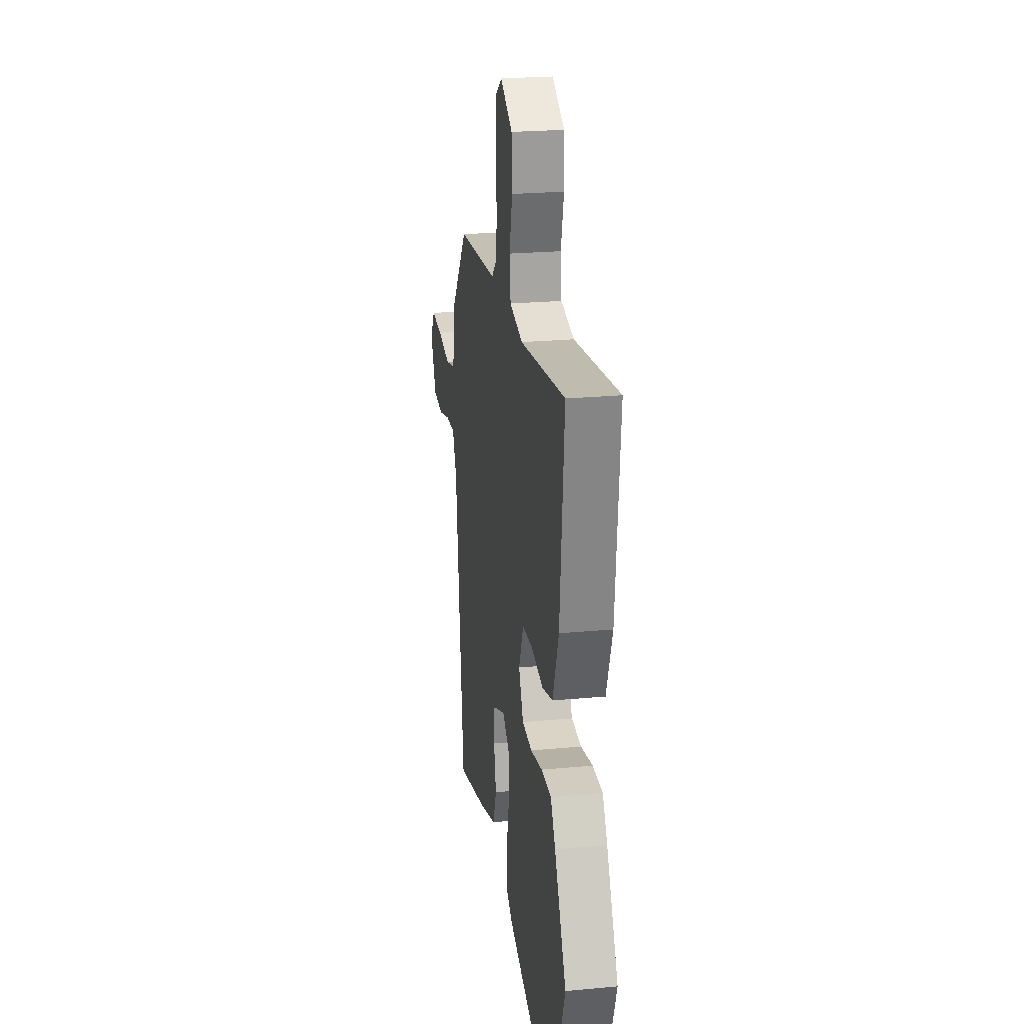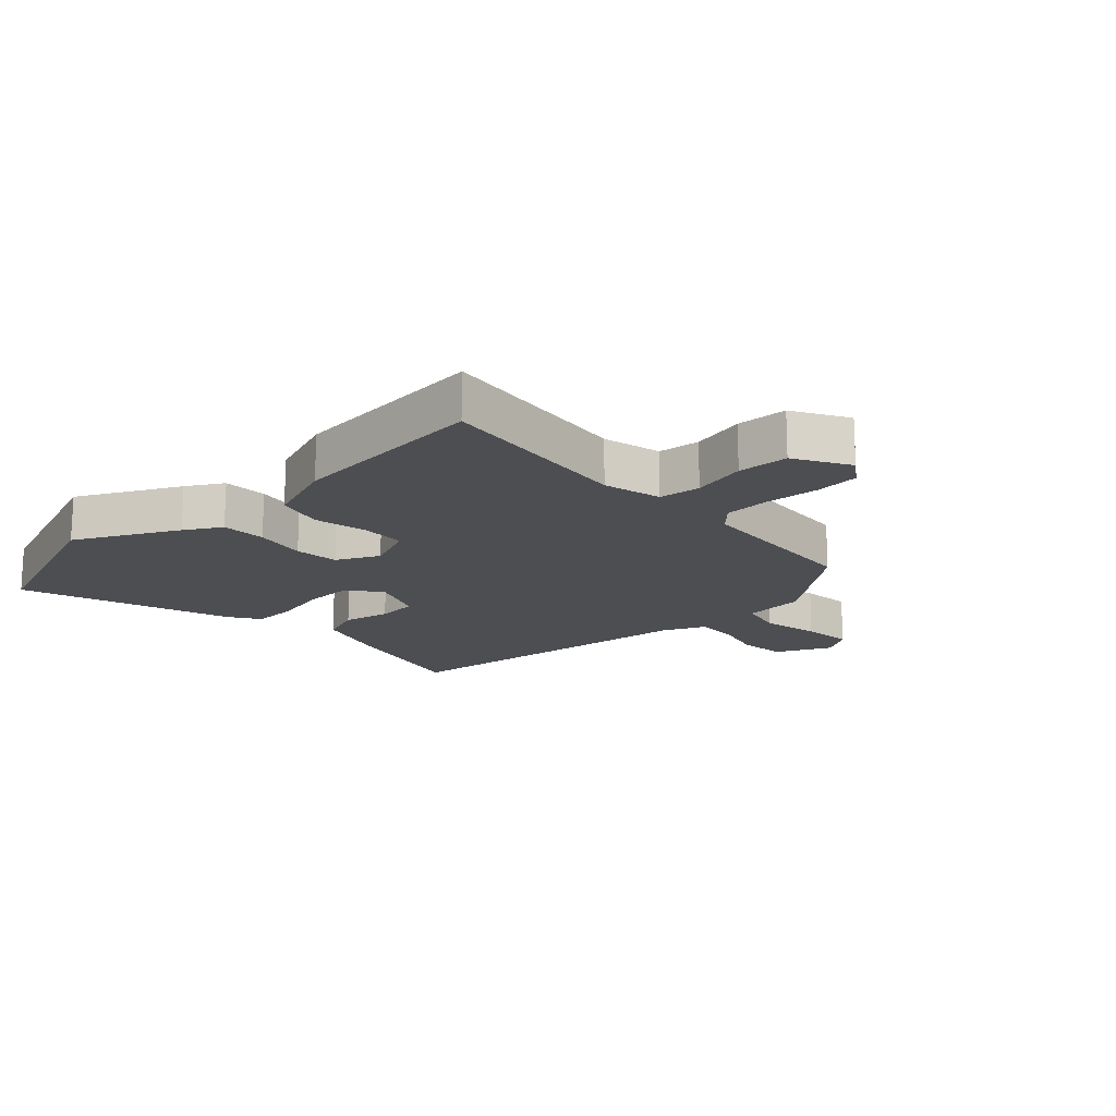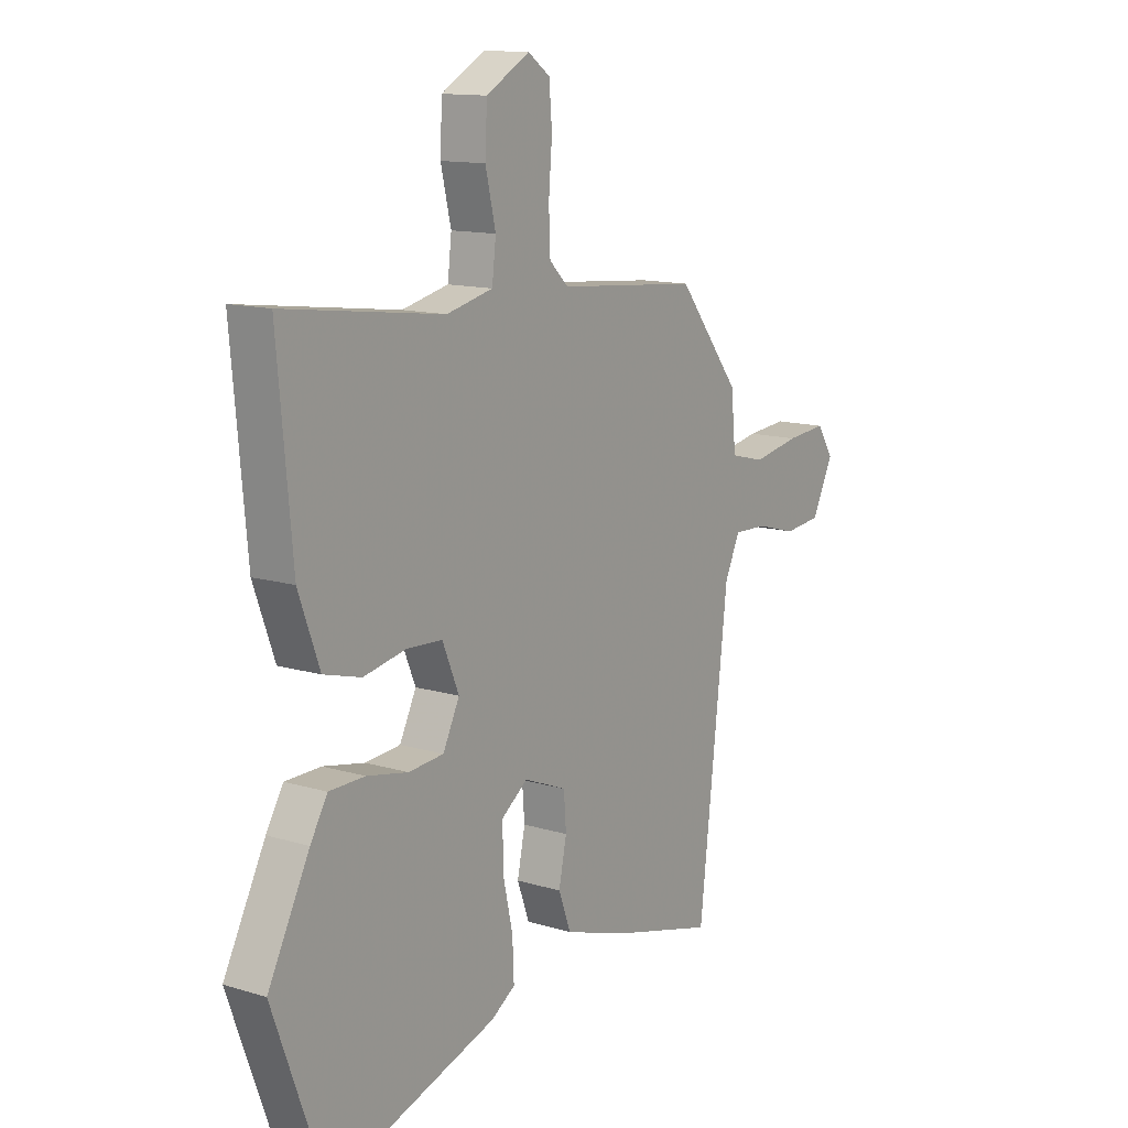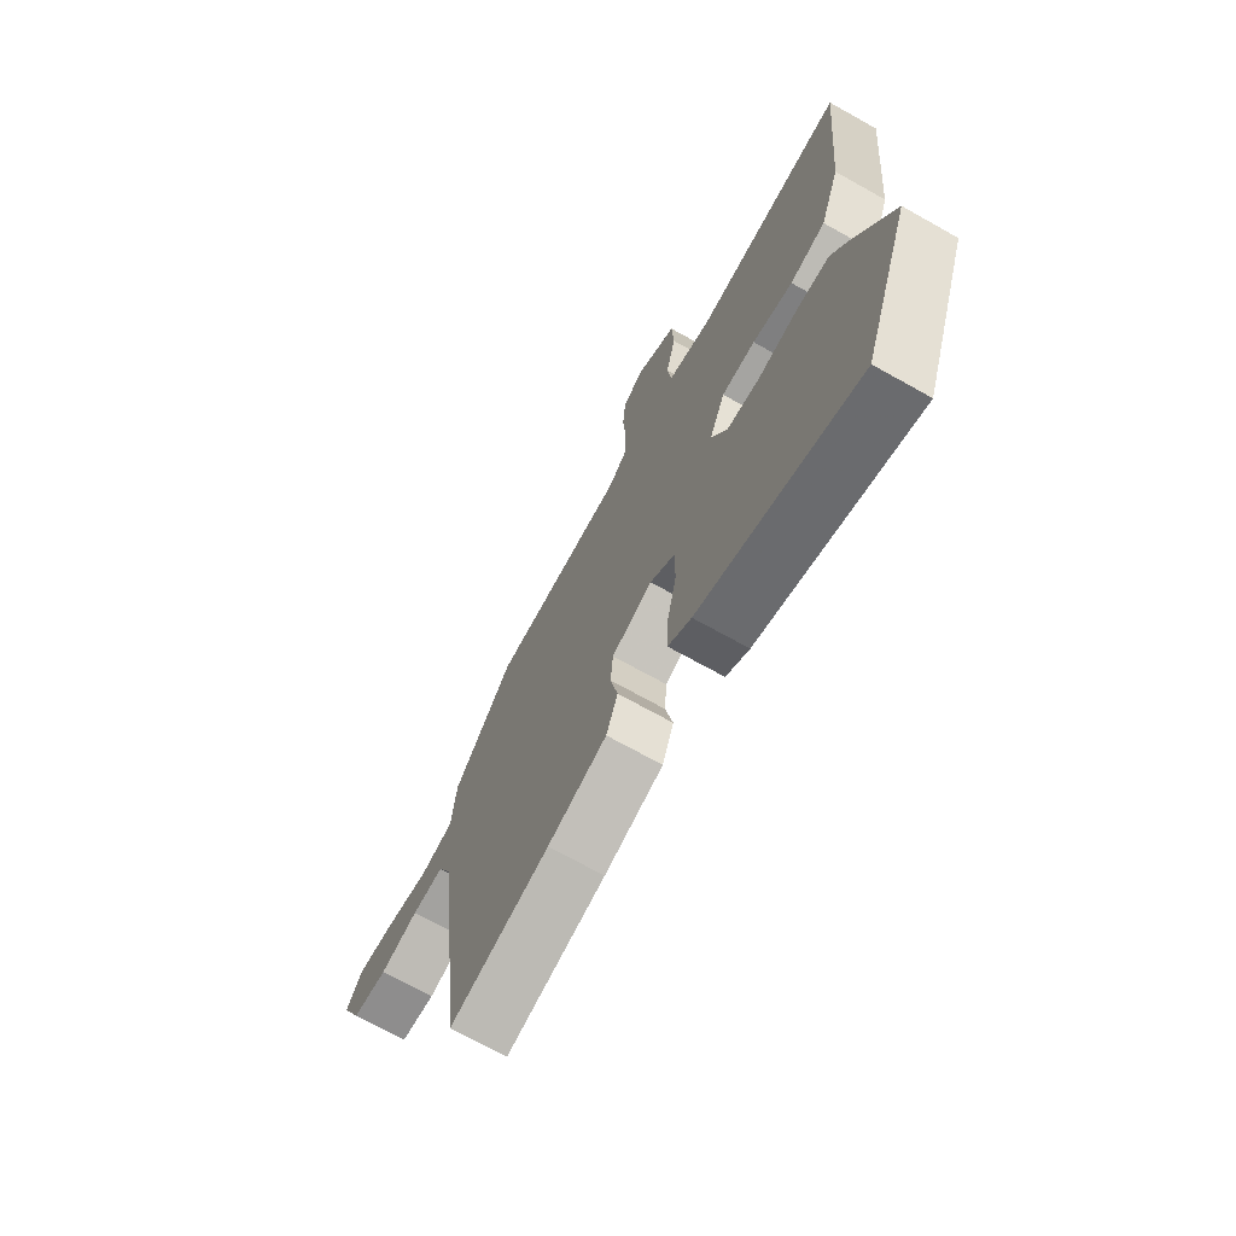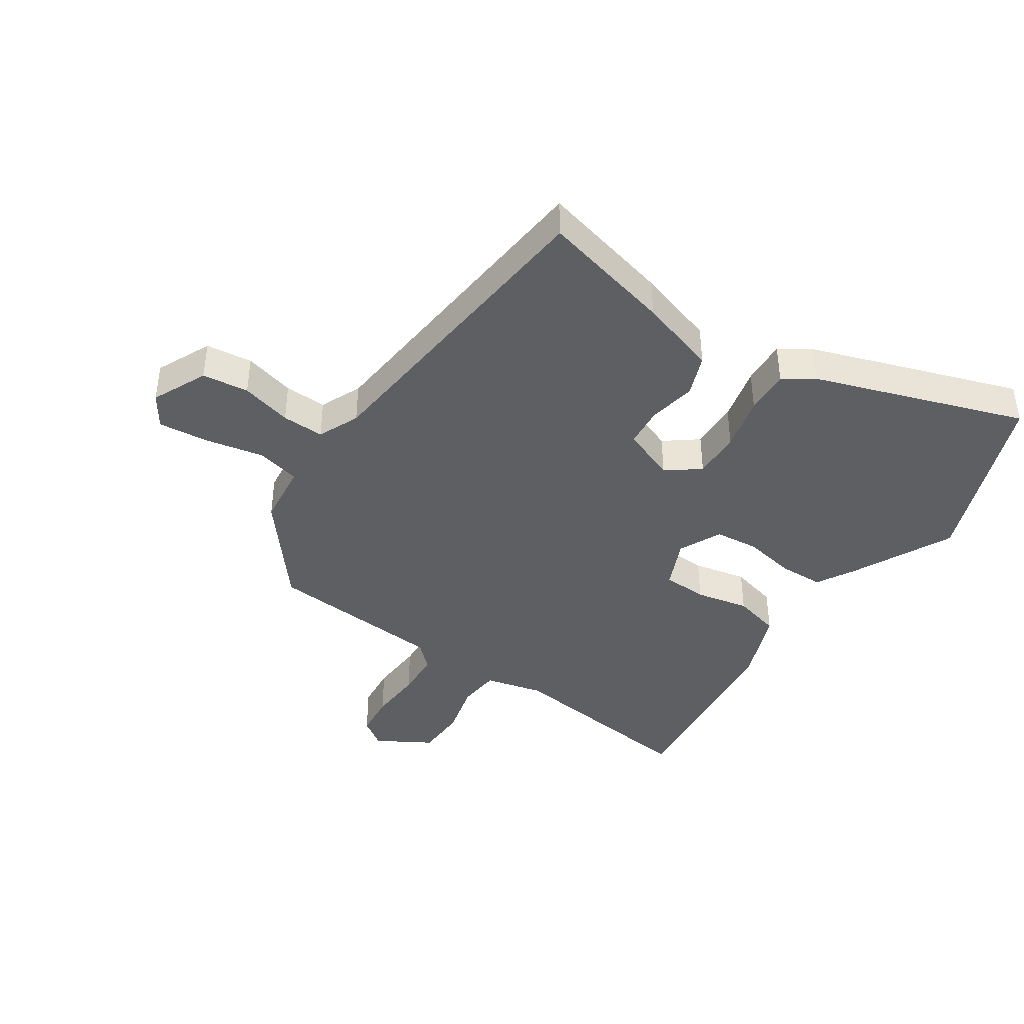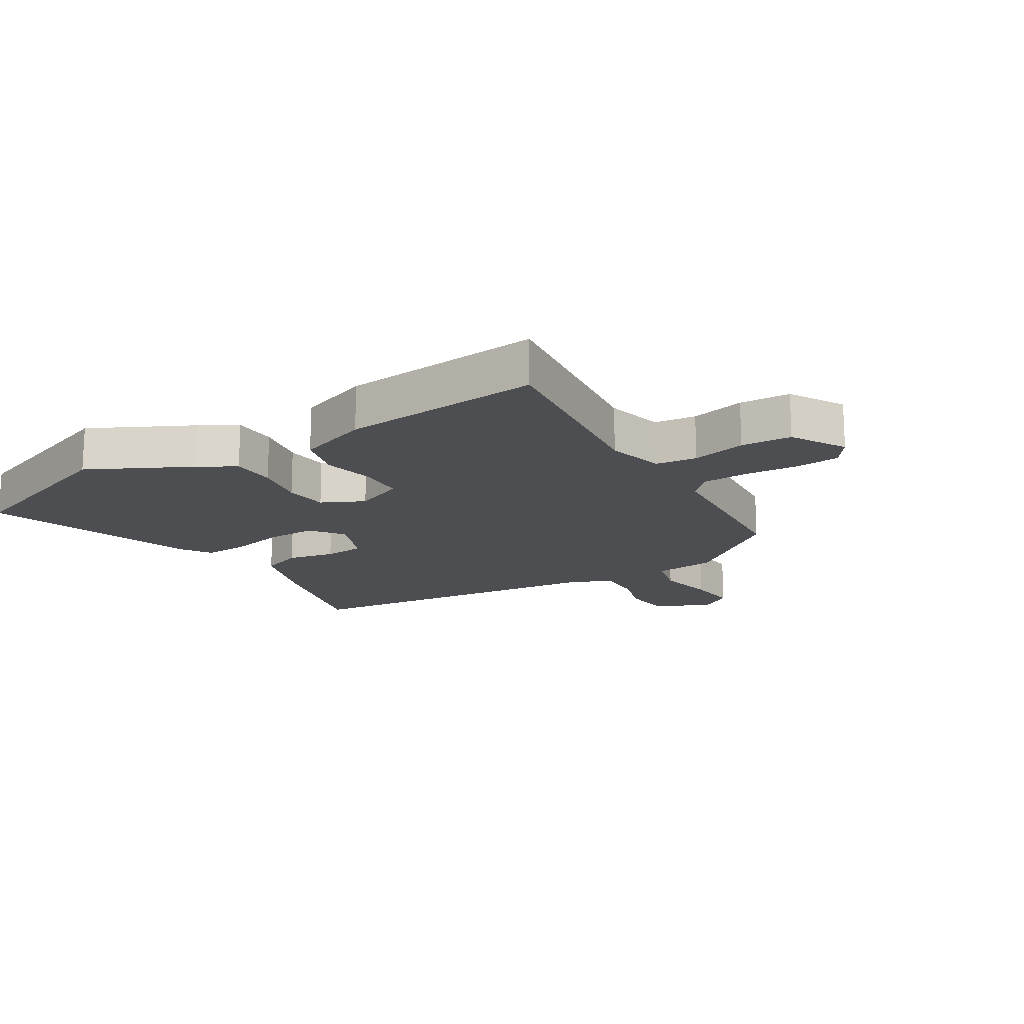
<metadata>
{"format":"obj","ext":"obj","renderer":"f3d","projection":"perspective","resolution":1024,"background":"white","views":[{"elev":23.5,"azim":-99.0,"up":"+Z"},{"elev":-16.6,"azim":-46.6,"up":"+Y"},{"elev":13.0,"azim":-55.2,"up":"+Z"},{"elev":-70.3,"azim":-119.3,"up":"+Z"},{"elev":-41.6,"azim":147.1,"up":"+Y"},{"elev":-16.5,"azim":-58.1,"up":"+Y"}]}
</metadata>
<code>
v -0.462 0.07 -0.604
v -0.569 0.07 -0.311
v -0.484 0.07 -0.146
v -0.449 0.07 -0.087
v -0.376 0.07 -0.086
v -0.291 0.07 -0.103
v -0.219 0.07 -0.097
v -0.185 0.07 -0.028
v -0.219 0.07 0.053
v -0.292 0.07 0.057
v -0.379 0.07 0.04
v -0.456 0.07 0.061
v -0.499 0.07 0.179
v -0.529 0.07 0.507
v -0.203 0.07 0.464
v -0.108 0.07 0.486
v -0.1 0.07 0.554
v -0.121 0.07 0.643
v -0.117 0.07 0.726
v -0.028 0.07 0.776
v 0.017 0.07 0.744
v 0.023 0.07 0.672
v 0.016 0.07 0.584
v 0.019 0.07 0.509
v 0.058 0.07 0.471
v 0.348 0.07 0.445
v 0.476 0.07 0.282
v 0.486 0.07 0.18
v 0.558 0.07 0.162
v 0.653 0.07 0.18
v 0.736 0.07 0.187
v 0.77 0.07 0.134
v 0.727 0.07 0.045
v 0.651 0.07 0.037
v 0.568 0.07 0.06
v 0.499 0.07 0.063
v 0.468 0.07 -0.004
v 0.408 0.07 -0.524
v 0.192 0.07 -0.467
v 0.064 0.07 -0.425
v 0.039 0.07 -0.357
v 0.055 0.07 -0.28
v 0.05 0.07 -0.214
v -0.038 0.07 -0.178
v -0.092 0.07 -0.218
v -0.091 0.07 -0.297
v -0.071 0.07 -0.387
v -0.068 0.07 -0.461
v -0.118 0.07 -0.493
v -0.462 0 -0.604
v -0.569 0 -0.311
v -0.484 0 -0.146
v -0.449 0 -0.087
v -0.376 0 -0.086
v -0.291 0 -0.103
v -0.219 0 -0.097
v -0.185 0 -0.028
v -0.219 0 0.053
v -0.292 0 0.057
v -0.379 0 0.04
v -0.456 0 0.061
v -0.499 0 0.179
v -0.529 0 0.507
v -0.203 0 0.464
v -0.108 0 0.486
v -0.1 0 0.554
v -0.121 0 0.643
v -0.117 0 0.726
v -0.028 0 0.776
v 0.017 0 0.744
v 0.023 0 0.672
v 0.016 0 0.584
v 0.019 0 0.509
v 0.058 0 0.471
v 0.348 0 0.445
v 0.476 0 0.282
v 0.486 0 0.18
v 0.558 0 0.162
v 0.653 0 0.18
v 0.736 0 0.187
v 0.77 0 0.134
v 0.727 0 0.045
v 0.651 0 0.037
v 0.568 0 0.06
v 0.499 0 0.063
v 0.468 0 -0.004
v 0.408 0 -0.524
v 0.192 0 -0.467
v 0.064 0 -0.425
v 0.039 0 -0.357
v 0.055 0 -0.28
v 0.05 0 -0.214
v -0.038 0 -0.178
v -0.092 0 -0.218
v -0.091 0 -0.297
v -0.071 0 -0.387
v -0.068 0 -0.461
v -0.118 0 -0.493
f 4 5 6
f 3 4 6
f 2 3 6
f 1 2 6
f 49 1 6
f 48 49 6
f 47 48 6
f 46 47 6
f 45 46 6 7
f 44 45 7 8
f 43 44 8 9
f 40 41 42
f 39 40 42
f 38 39 42
f 37 38 42
f 36 37 42 43
f 33 34 35
f 32 33 35
f 31 32 35
f 30 31 35
f 29 30 35
f 28 29 35 36
f 25 26 27 28
f 36 43 9
f 28 36 9
f 25 28 9
f 21 22 23
f 20 21 23
f 19 20 23
f 18 19 23
f 17 18 23
f 16 17 23 24
f 25 9 10
f 24 25 10
f 16 24 10
f 15 16 10
f 13 14 15
f 12 13 15
f 11 12 15
f 10 11 15
f 55 54 53
f 55 53 52
f 55 52 51
f 55 51 50
f 55 50 98
f 55 98 97
f 55 97 96
f 55 96 95
f 56 55 95 94
f 57 56 94 93
f 58 57 93 92
f 91 90 89
f 91 89 88
f 91 88 87
f 91 87 86
f 92 91 86 85
f 84 83 82
f 84 82 81
f 84 81 80
f 84 80 79
f 84 79 78
f 85 84 78 77
f 77 76 75 74
f 58 92 85
f 58 85 77
f 58 77 74
f 72 71 70
f 72 70 69
f 72 69 68
f 72 68 67
f 72 67 66
f 73 72 66 65
f 59 58 74
f 59 74 73
f 59 73 65
f 59 65 64
f 64 63 62
f 64 62 61
f 64 61 60
f 64 60 59
f 1 50 51 2
f 2 51 52 3
f 3 52 53 4
f 4 53 54 5
f 5 54 55 6
f 6 55 56 7
f 7 56 57 8
f 8 57 58 9
f 9 58 59 10
f 10 59 60 11
f 11 60 61 12
f 12 61 62 13
f 13 62 63 14
f 14 63 64 15
f 15 64 65 16
f 16 65 66 17
f 17 66 67 18
f 18 67 68 19
f 19 68 69 20
f 20 69 70 21
f 21 70 71 22
f 22 71 72 23
f 23 72 73 24
f 24 73 74 25
f 25 74 75 26
f 26 75 76 27
f 27 76 77 28
f 28 77 78 29
f 29 78 79 30
f 30 79 80 31
f 31 80 81 32
f 32 81 82 33
f 33 82 83 34
f 34 83 84 35
f 35 84 85 36
f 36 85 86 37
f 37 86 87 38
f 38 87 88 39
f 39 88 89 40
f 40 89 90 41
f 41 90 91 42
f 42 91 92 43
f 43 92 93 44
f 44 93 94 45
f 45 94 95 46
f 46 95 96 47
f 47 96 97 48
f 48 97 98 49
f 49 98 50 1

</code>
